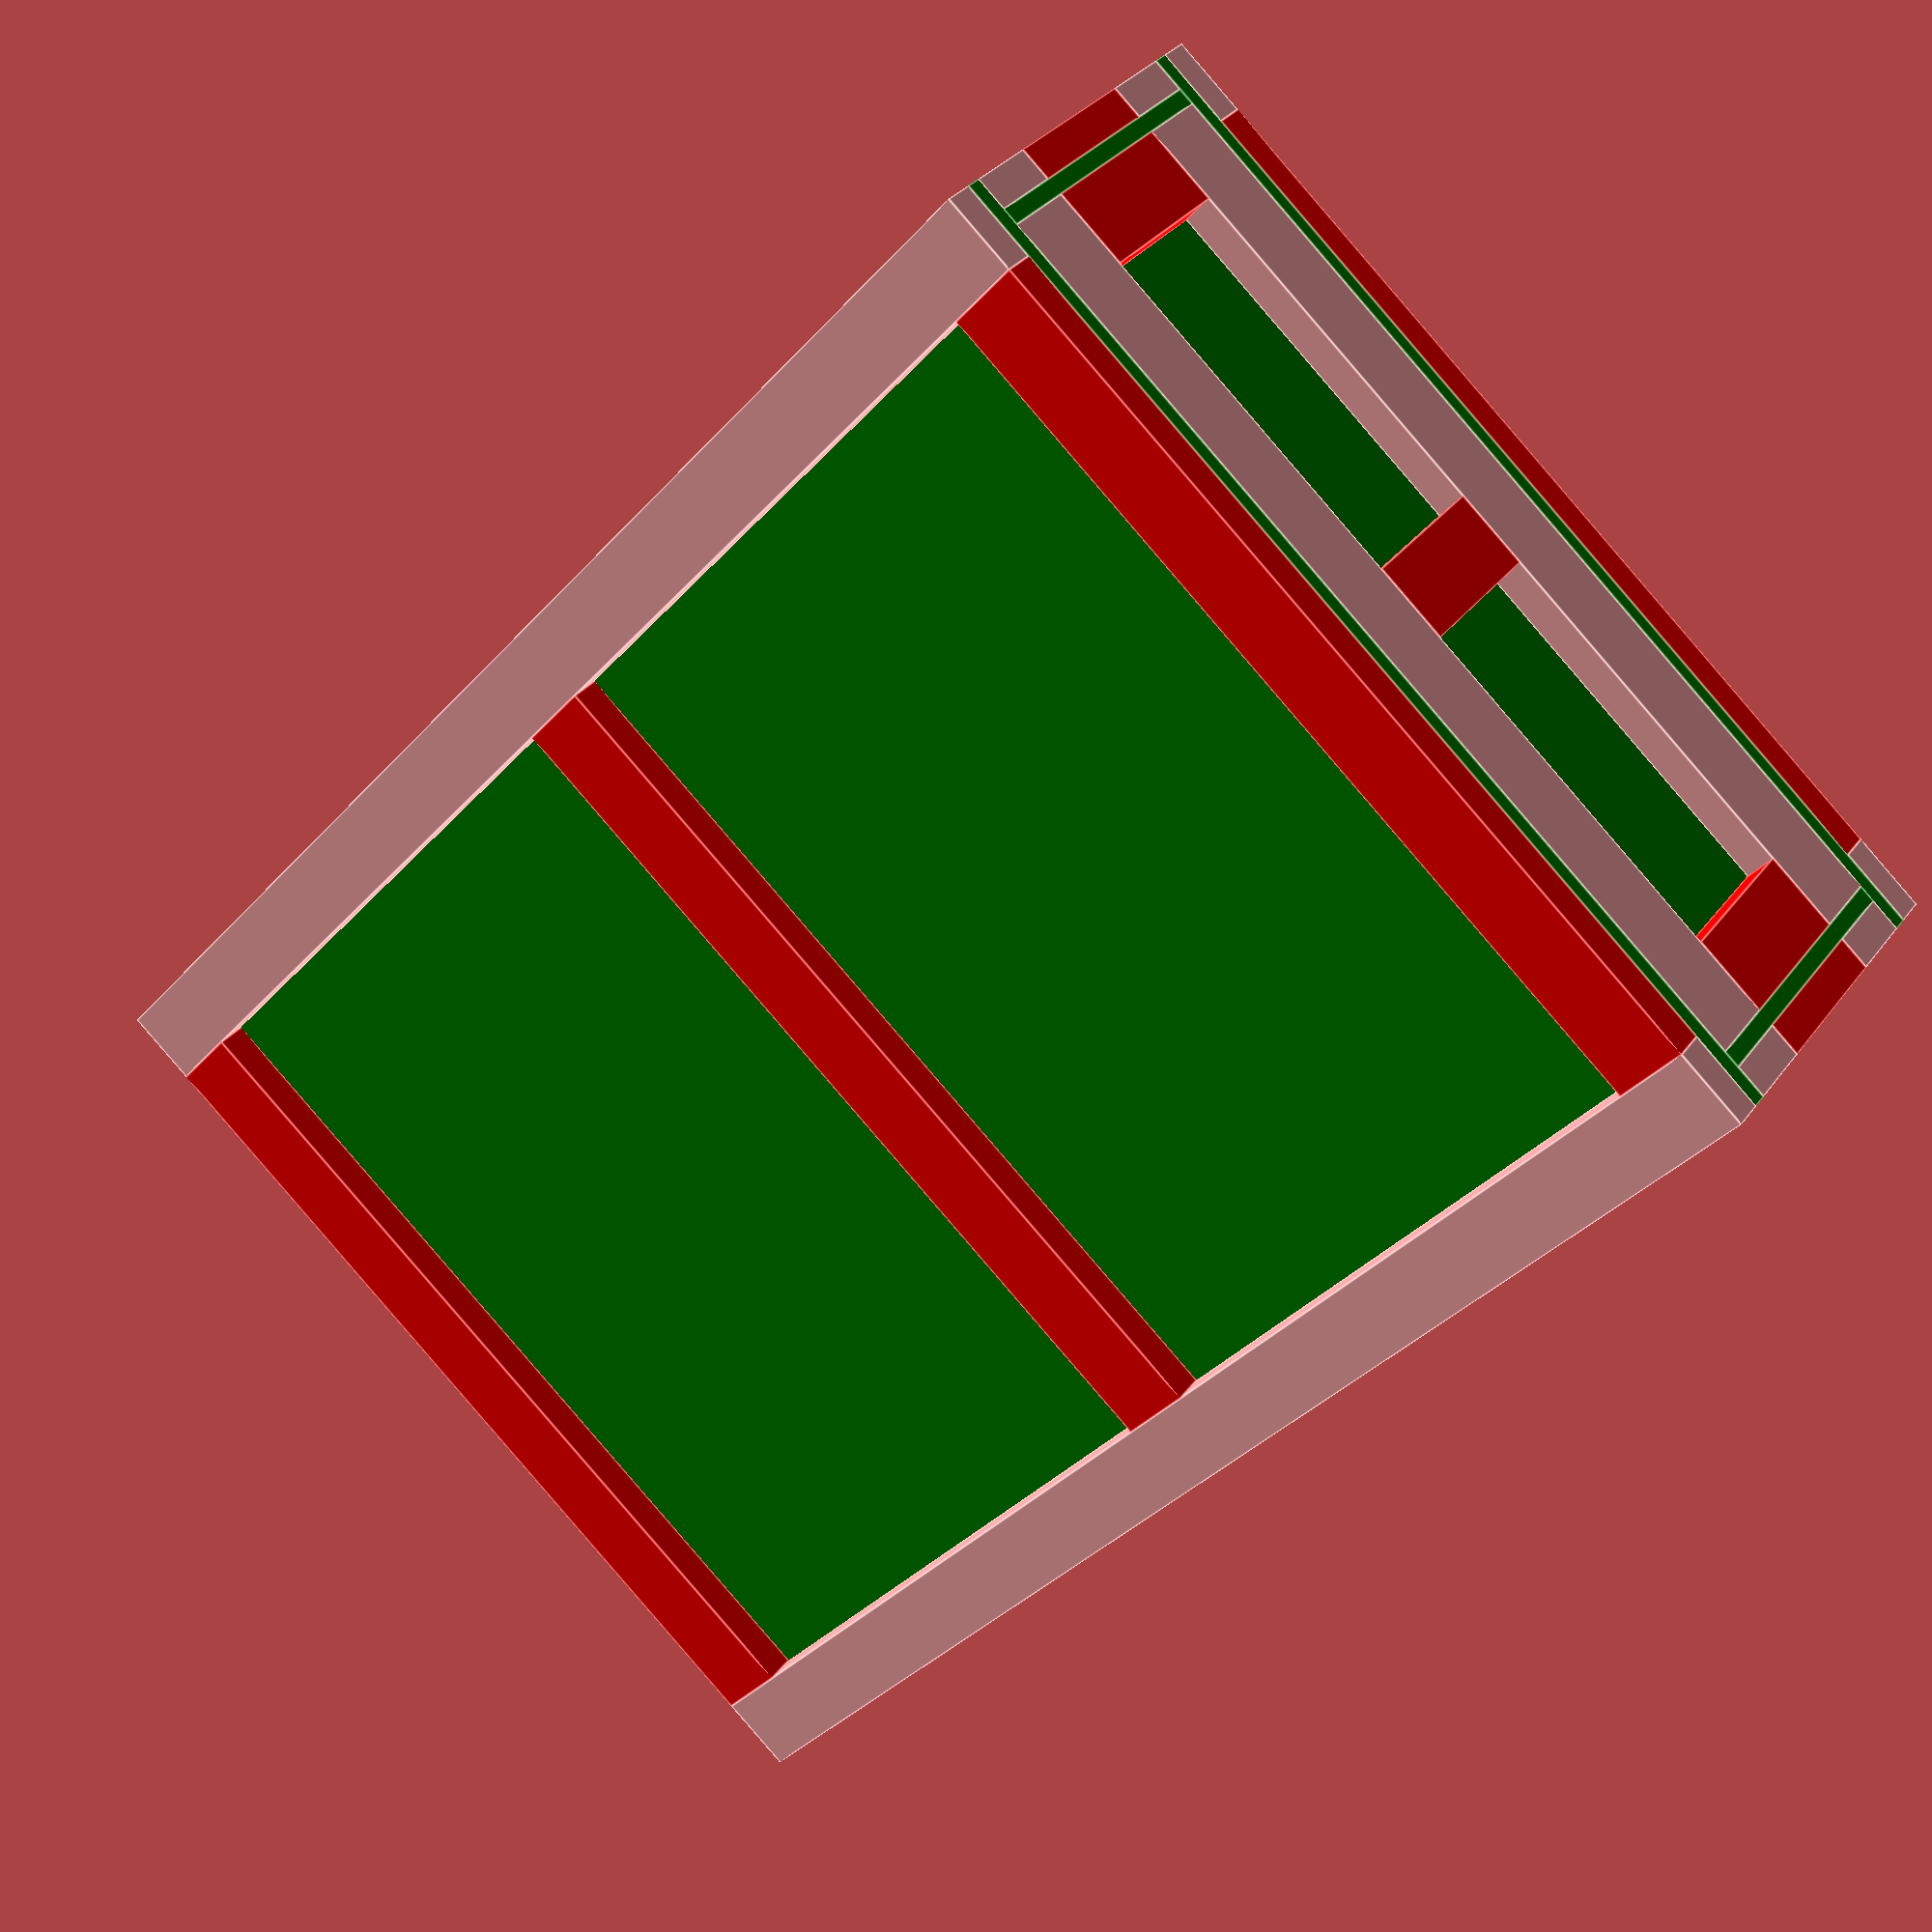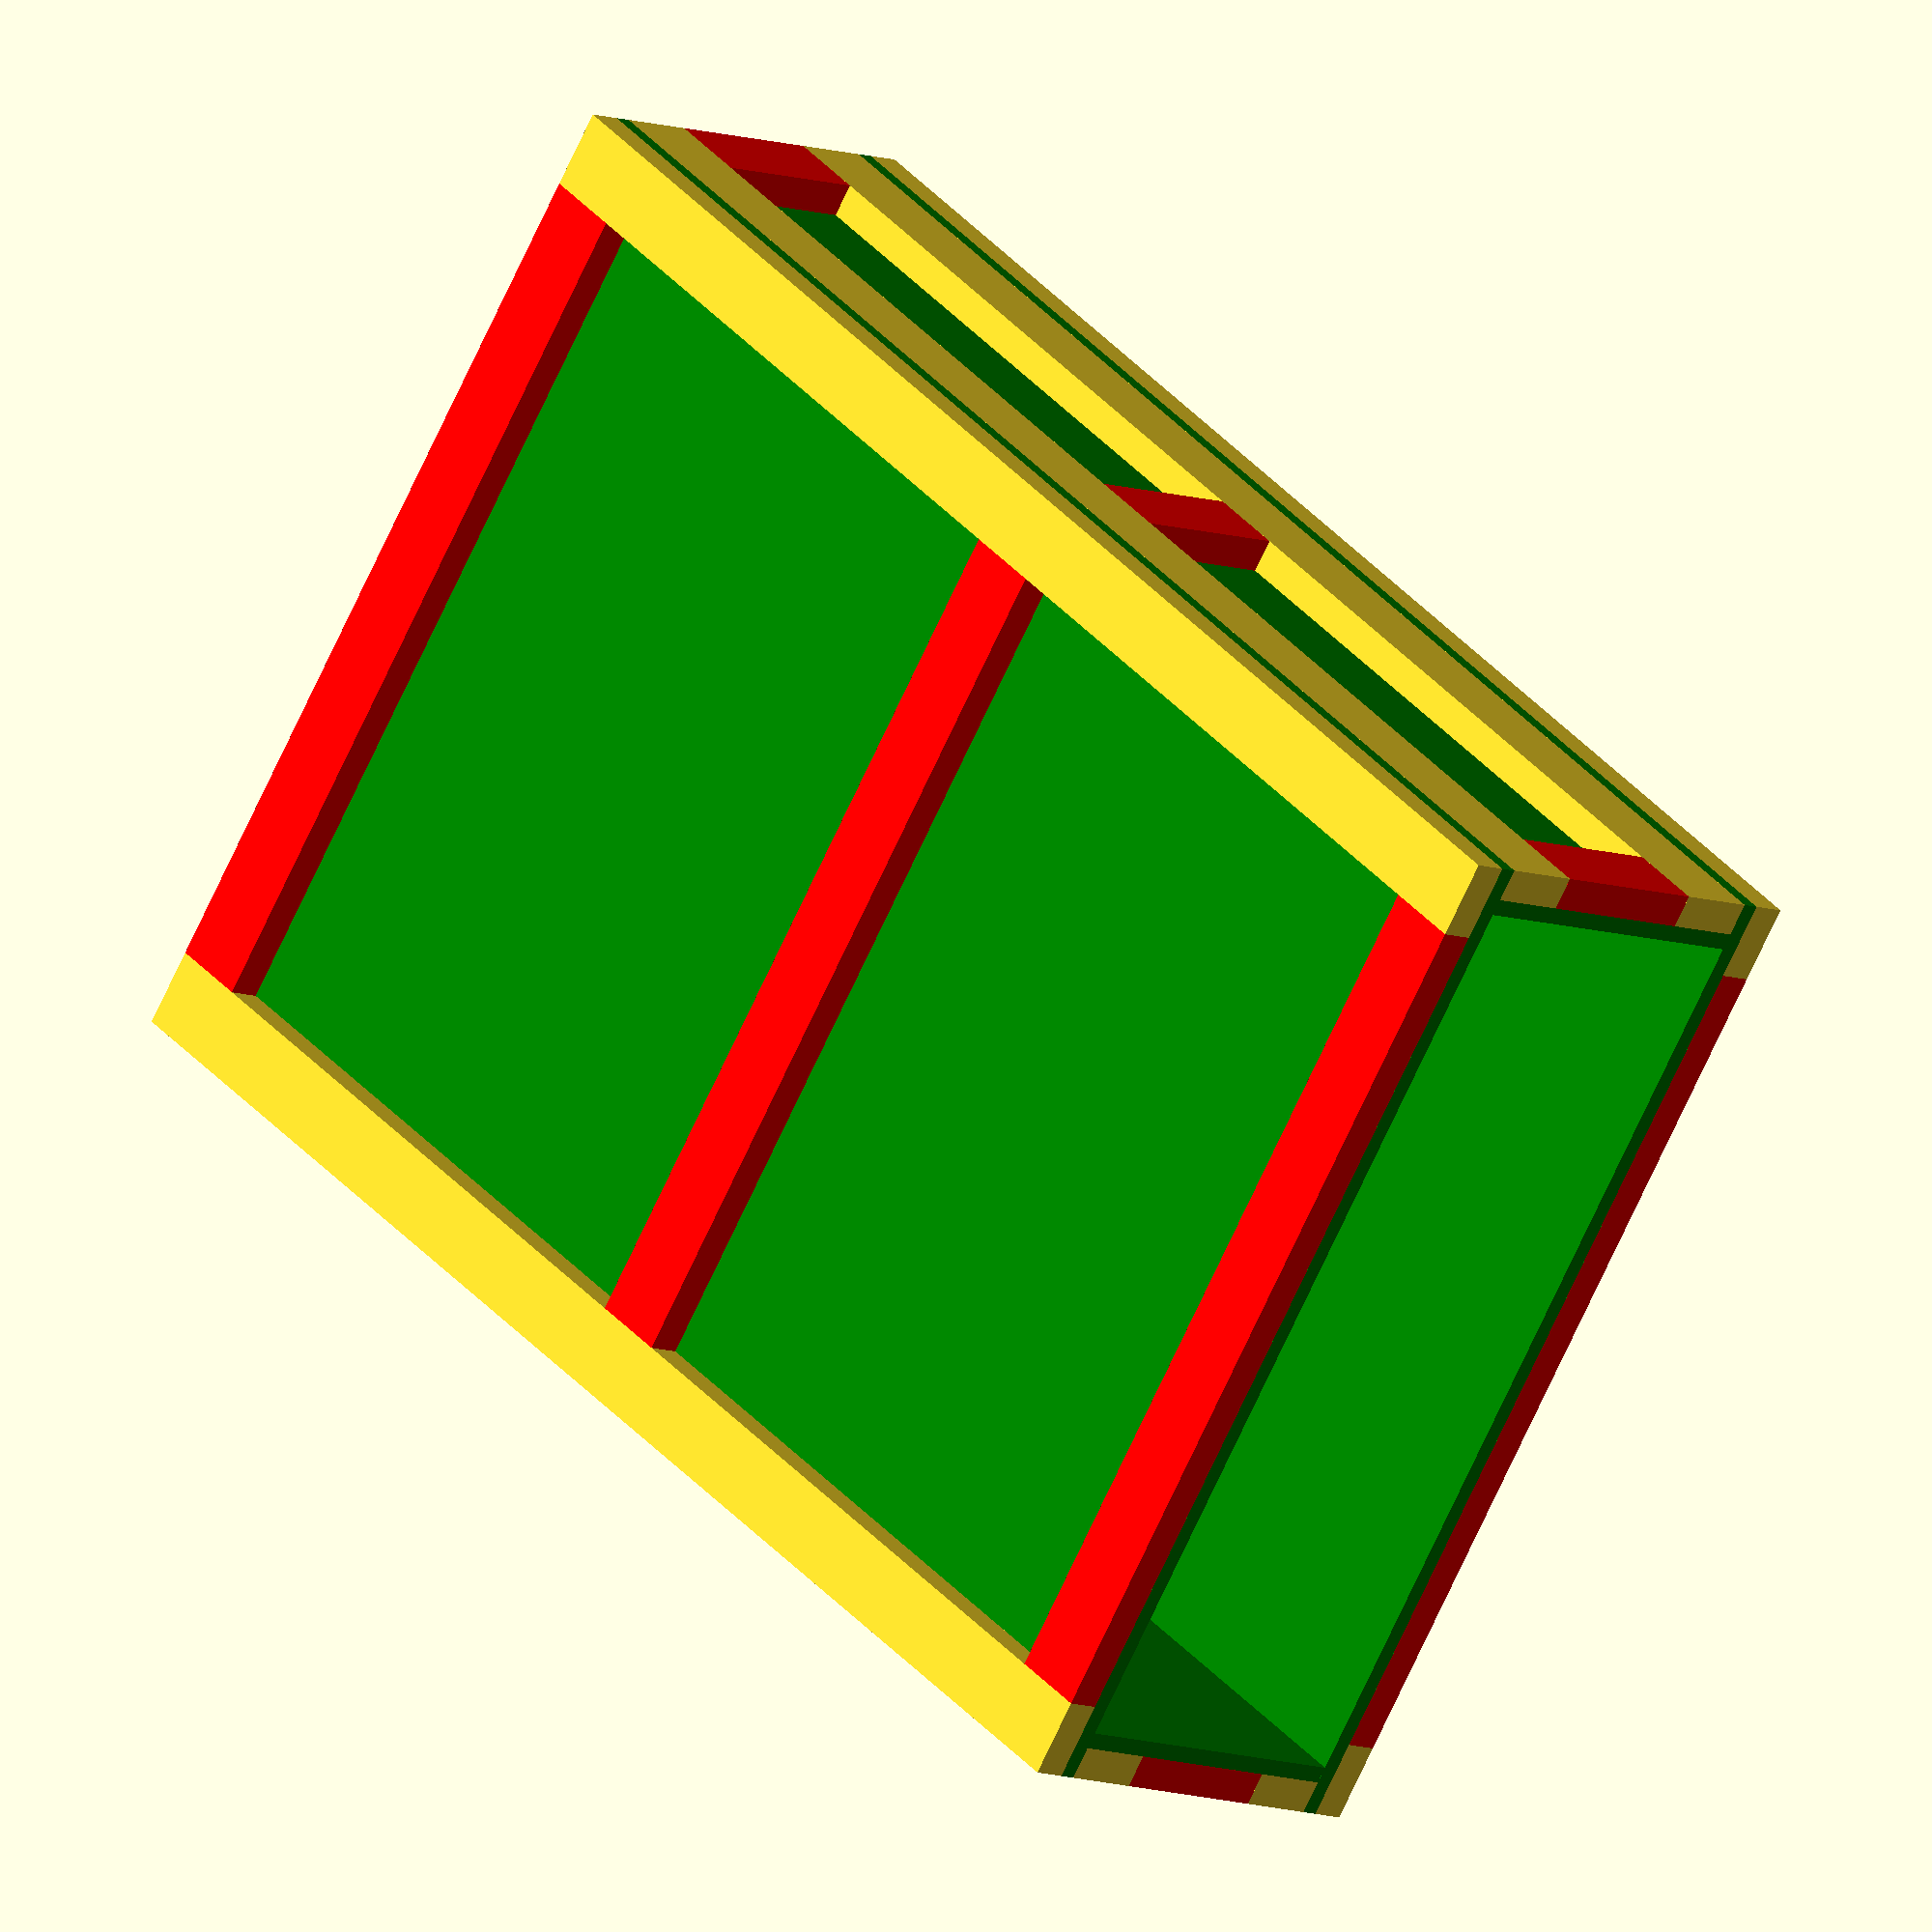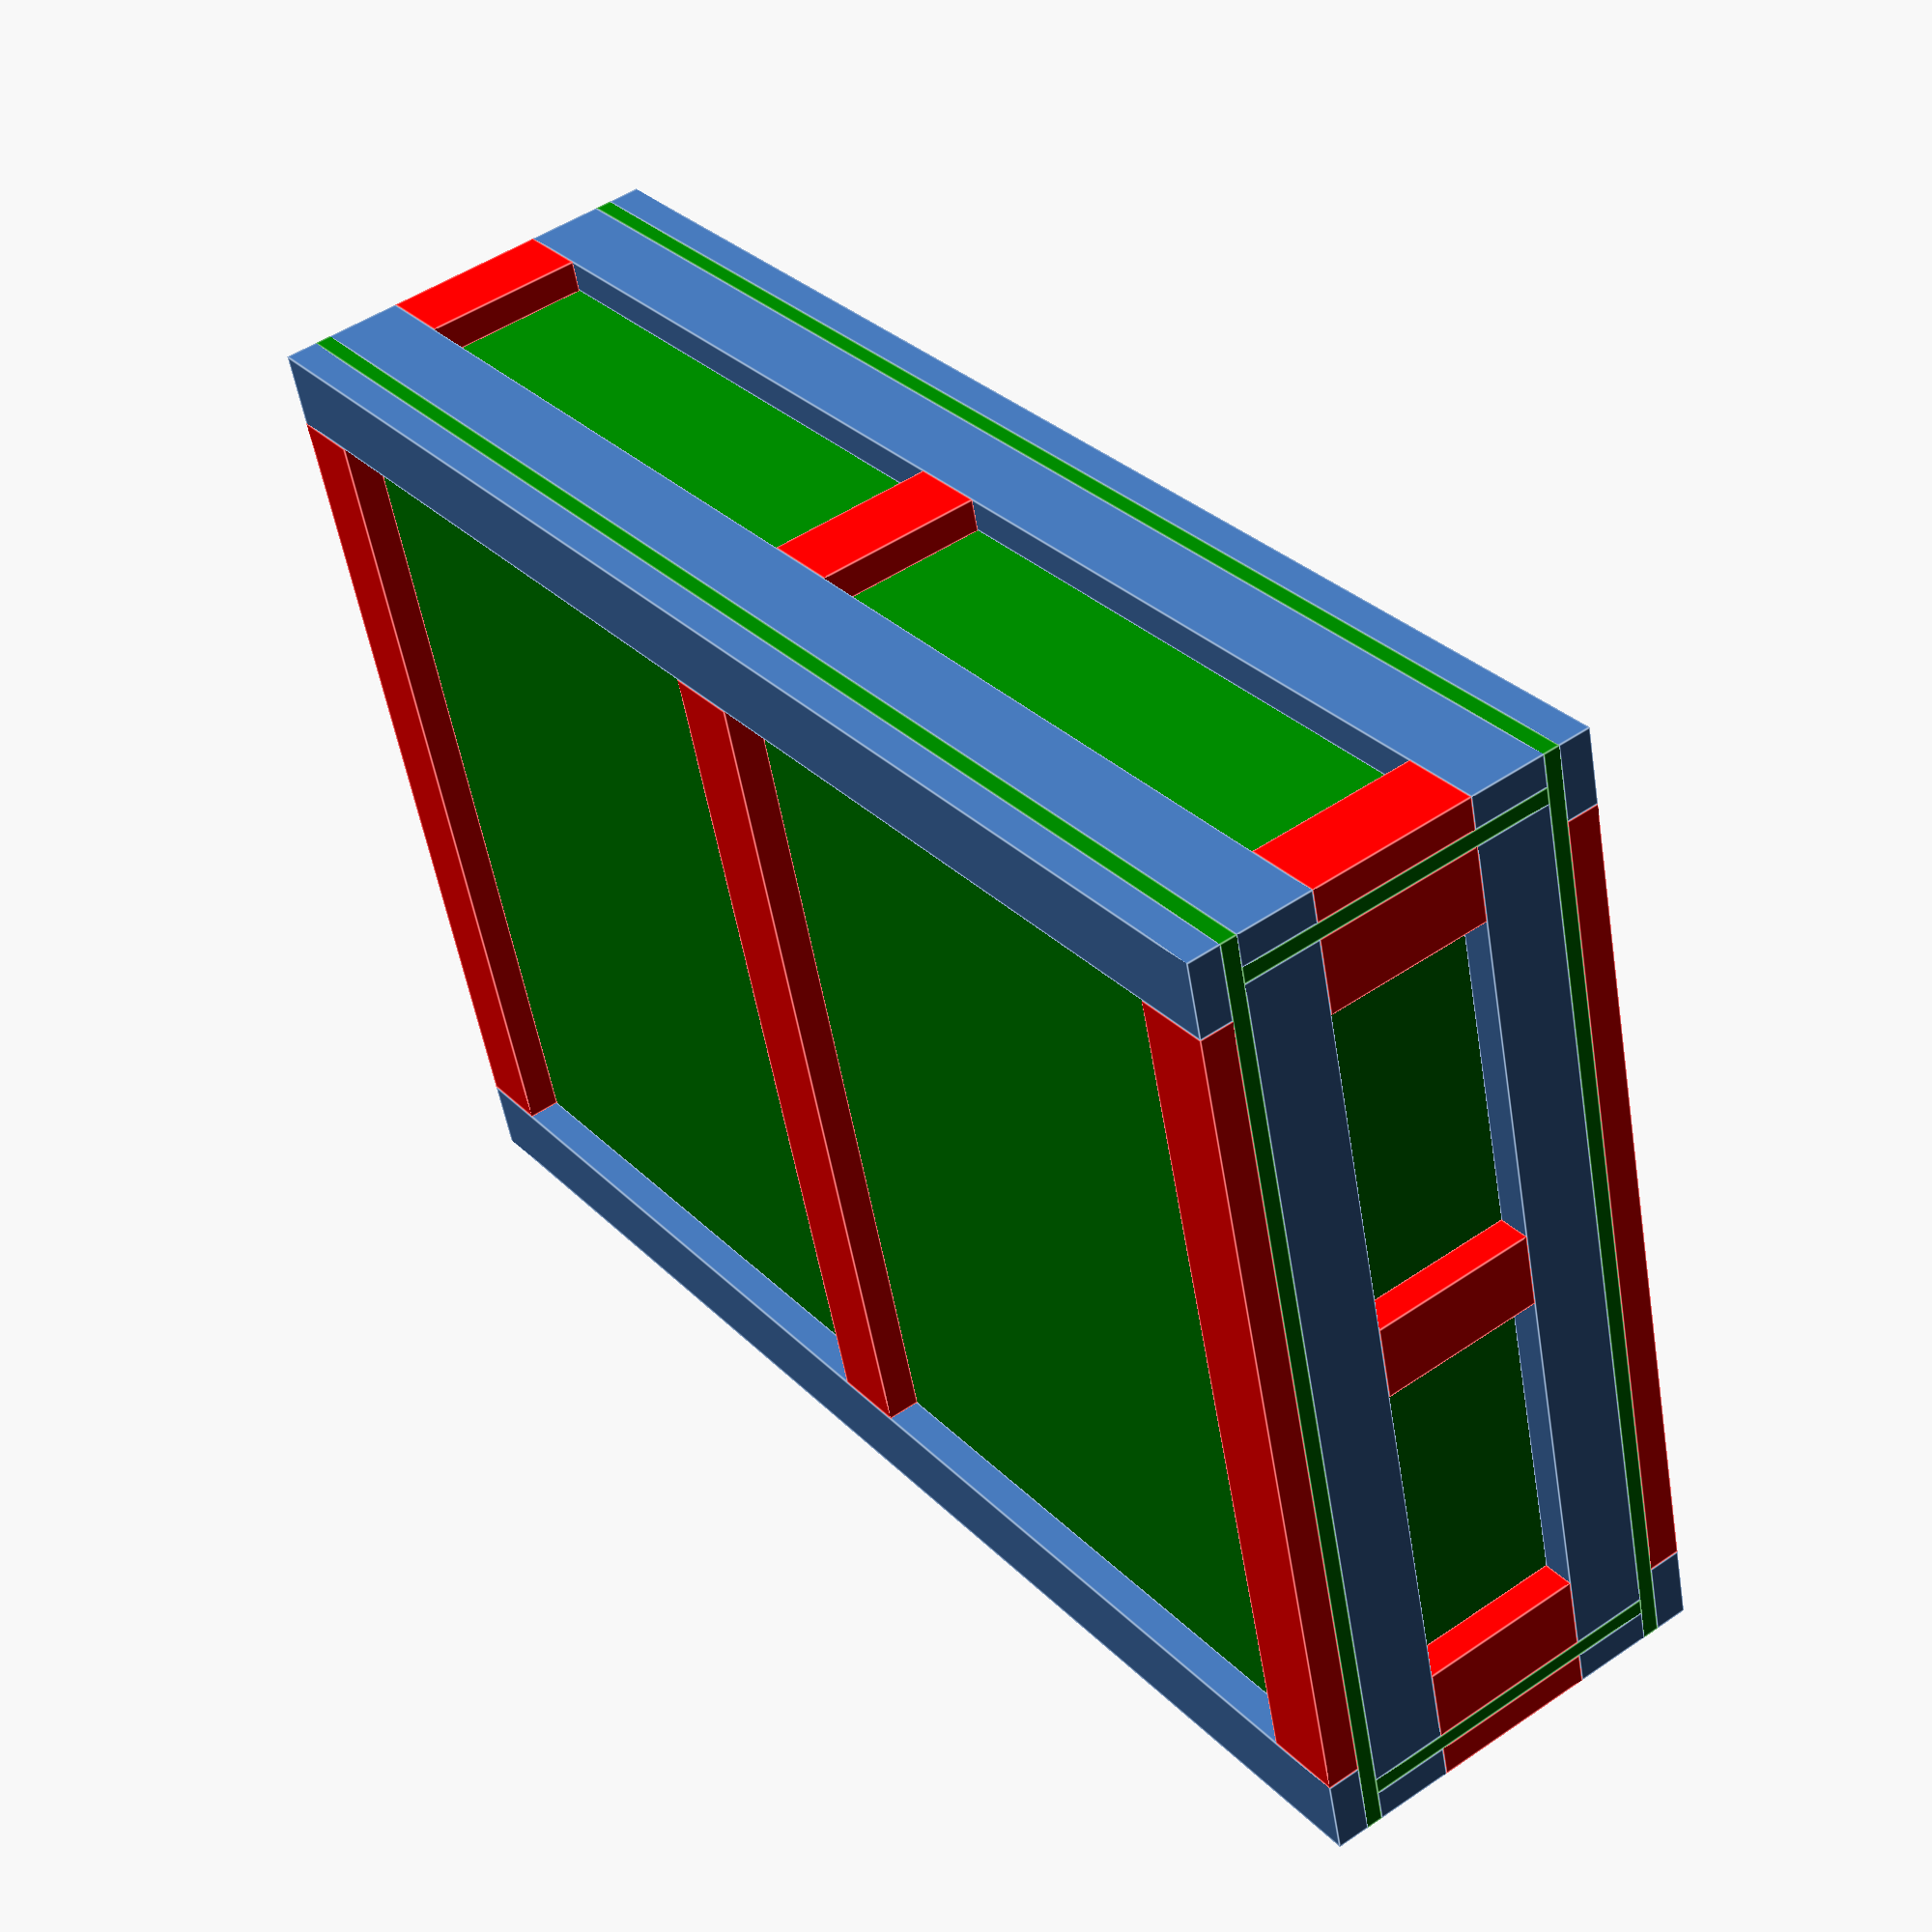
<openscad>
// !!!!! ALL UNITS ARE IN INCHES !!!!! 
// (sorry, don't have my metric measuring tape at home and Home Depot sells in inches)

// Dimensions of the actual painting
PAINTING_X = 57.75;
PAINTING_Y = 38;
PAINTING_Z = 4.25;

// Dimensions of the foam corners put on the painting
FOAM_CORNER_THICKNESS = 1.25;
FOAM_CORNER_X = 6;
FOAM_CORNER_Y = 6;

// The total thickness of any foam used to insulate around the painting in the crate
// I'm using 2" thick ridgid insulation foam around all walls
// then filling in gaps with 3/32" packing foam
TOTAL_INSULATION_THICKNESS = 2;

// Dimentions of the board being used as the structure of the crate
BOARD_WIDTH = 3.5;
BOARD_THICKNESS = 1.5;

// Thickness of the plywood
PLYWOOD_THICKNESS = .75;

// !! need to raise from the sides to get the foam corners snug !!

/**
 * Creates a board with a specified length.
 *
 * @param length Length of the board to create
 * @param rotate_90 make a board that is rotated 90 degrees
 */
module board (length, rotate_vertical=false, rotate_horizontal=false) {
    // TODO add the length to an array that prints at the end to show what to buy
    x_translate = (rotate_vertical ? BOARD_THICKNESS : 0) 
                  + (rotate_horizontal ? length : 0);
    translate([x_translate, 0, 0])
        rotate([0,(rotate_vertical) ? -90 : 0,(rotate_horizontal) ? 90 : 0])
            cube([BOARD_WIDTH, length, BOARD_THICKNESS]);
}

module plywood(x, y, rotate_90=false) {
    translate([(rotate_90) ? PLYWOOD_THICKNESS : 0,0,0])
        rotate([0,(rotate_90) ? -90 : 0,0])
            cube([x, y, PLYWOOD_THICKNESS]);
}

// Terminology:
//  Face: Large side of crate, one for the front and back of painting
//  Long Side: One of the sides of the crate that runs along the X axis
//  Short Side: One of the sides of the crate that runs along the Y axis

crate_piece_thickness = (BOARD_THICKNESS+PLYWOOD_THICKNESS);

// Accounts for:
//  * The size of the painting
//  * Insulation on both sides of the painting
//  * Plywood on both sides of the painting (for smaller sides of crate)
//  * Boards on both sides of the crate
face_long_board_length = PAINTING_X 
                         + TOTAL_INSULATION_THICKNESS * 2 
                         + PLYWOOD_THICKNESS * 2 
                         + BOARD_THICKNESS * 2;

face_short_board_length = PAINTING_Y
                          + TOTAL_INSULATION_THICKNESS * 2 
                          + PLYWOOD_THICKNESS * 2 
                          - crate_piece_thickness * 2;

side_vertical_pieces = PAINTING_Z
                       + TOTAL_INSULATION_THICKNESS * 2
                       + PLYWOOD_THICKNESS * 2
                       - crate_piece_thickness;
                       
side_vertical_board_length = face_short_board_length 
                             + BOARD_WIDTH * 2
                             - crate_piece_thickness * 2;
                       
// TODO just make an inner dimention variable and base everything off that

module create_piece(total_length, short_length) {
    // Bottom board
    board(total_length, rotate_horizontal=true);
    translate([0,BOARD_WIDTH,0]) {
        // Three vertical boards
        color("Red",1.0) {
            // Left
            board(short_length);
            // Middle
            translate([total_length/2 - BOARD_WIDTH / 2,0,0])
                board(short_length);
            // Right
            translate([total_length - BOARD_WIDTH,0,0])
                board(short_length);

        }
        // Top board
        translate([0,short_length,0])
            board(total_length, rotate_horizontal=true);
    }
    // Plywood
    color("Green",1.0)
        translate([0,0,BOARD_THICKNESS])
            plywood(total_length, 
                    short_length + BOARD_WIDTH * 2);
}

module crate_face() {
    create_piece(face_long_board_length, face_short_board_length);
}

module crate_long_side() {
    create_piece(face_long_board_length, side_vertical_pieces);
}

module crate_short_side() {
    create_piece(side_vertical_board_length, side_vertical_pieces);
}

module crate() {
    translate([face_long_board_length,0,0])
        rotate([90,0,180])
            crate_face();
    translate([0,crate_piece_thickness*2+side_vertical_pieces+BOARD_WIDTH*2,0])
        rotate([90,0,0])
            crate_face();
    translate([0,crate_piece_thickness,0])
        crate_long_side();
    translate([face_long_board_length,crate_piece_thickness,face_short_board_length+BOARD_WIDTH*2])
        rotate([180,0,180])
            crate_long_side();
    translate([0,crate_piece_thickness,side_vertical_board_length+crate_piece_thickness])
        rotate([0,90,0])
            crate_short_side();
}

//crate_face();

crate();

</openscad>
<views>
elev=88.2 azim=319.3 roll=220.7 proj=p view=edges
elev=71.8 azim=49.9 roll=335.2 proj=o view=solid
elev=232.9 azim=54.1 roll=170.6 proj=p view=edges
</views>
